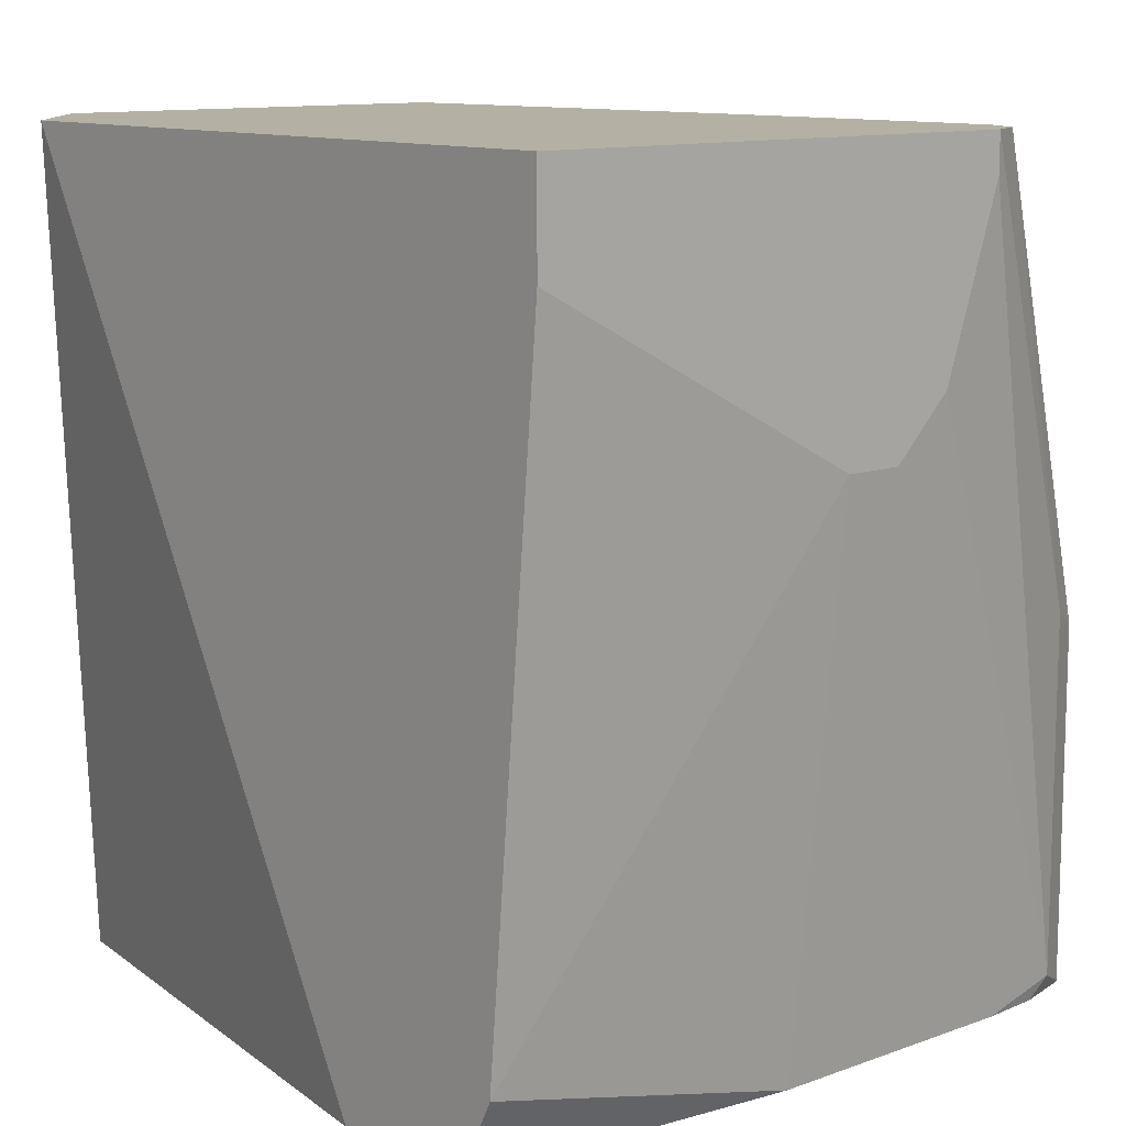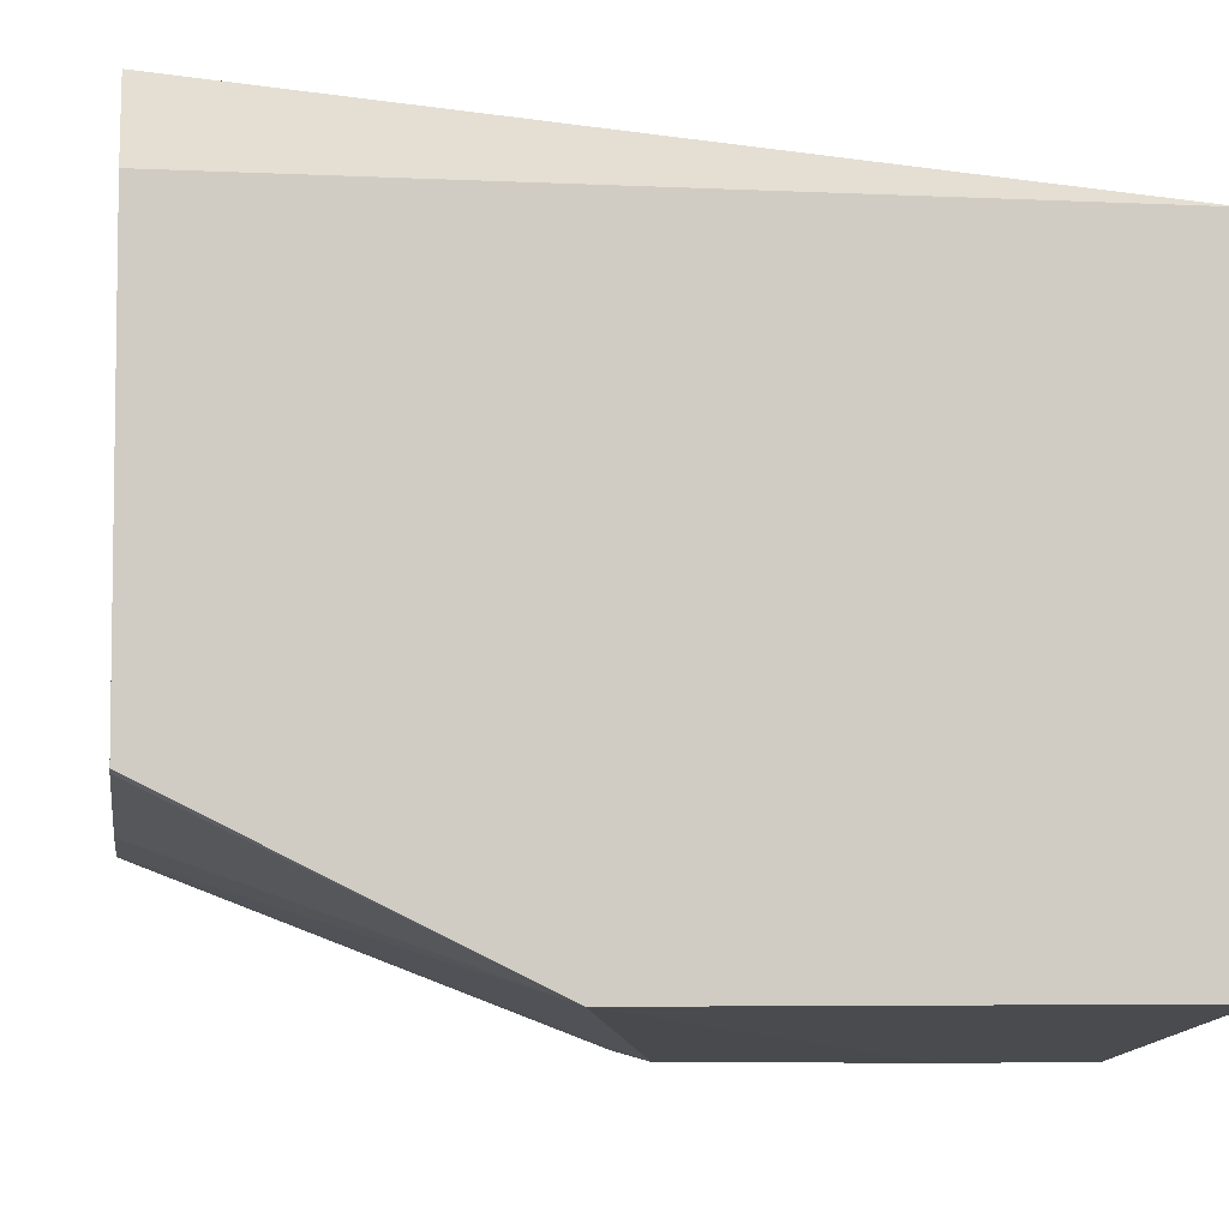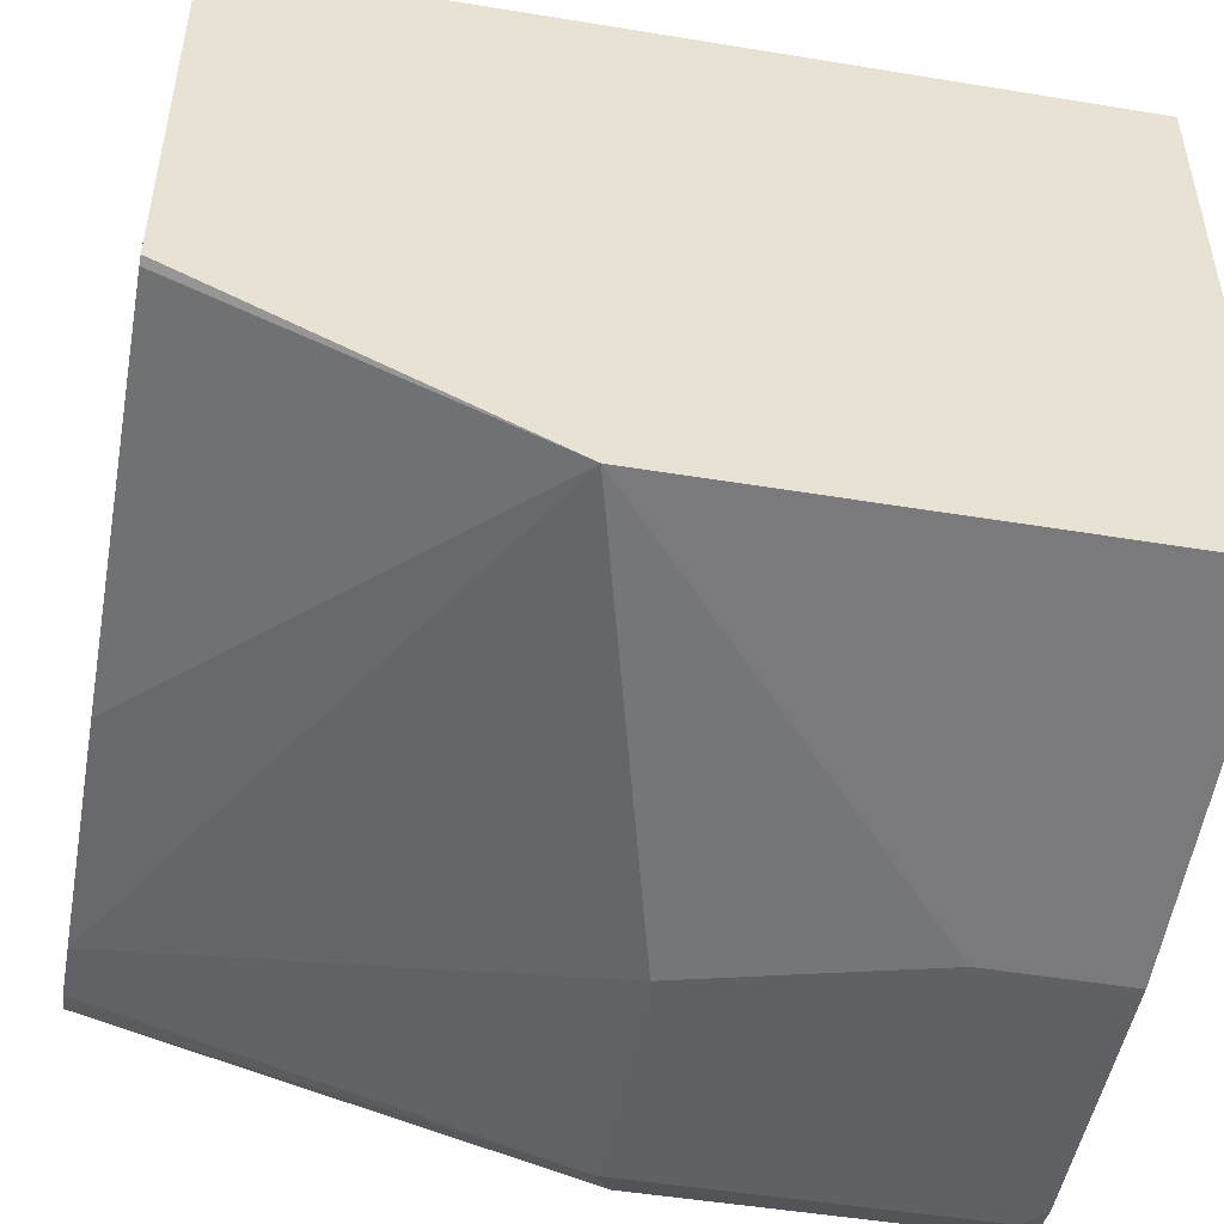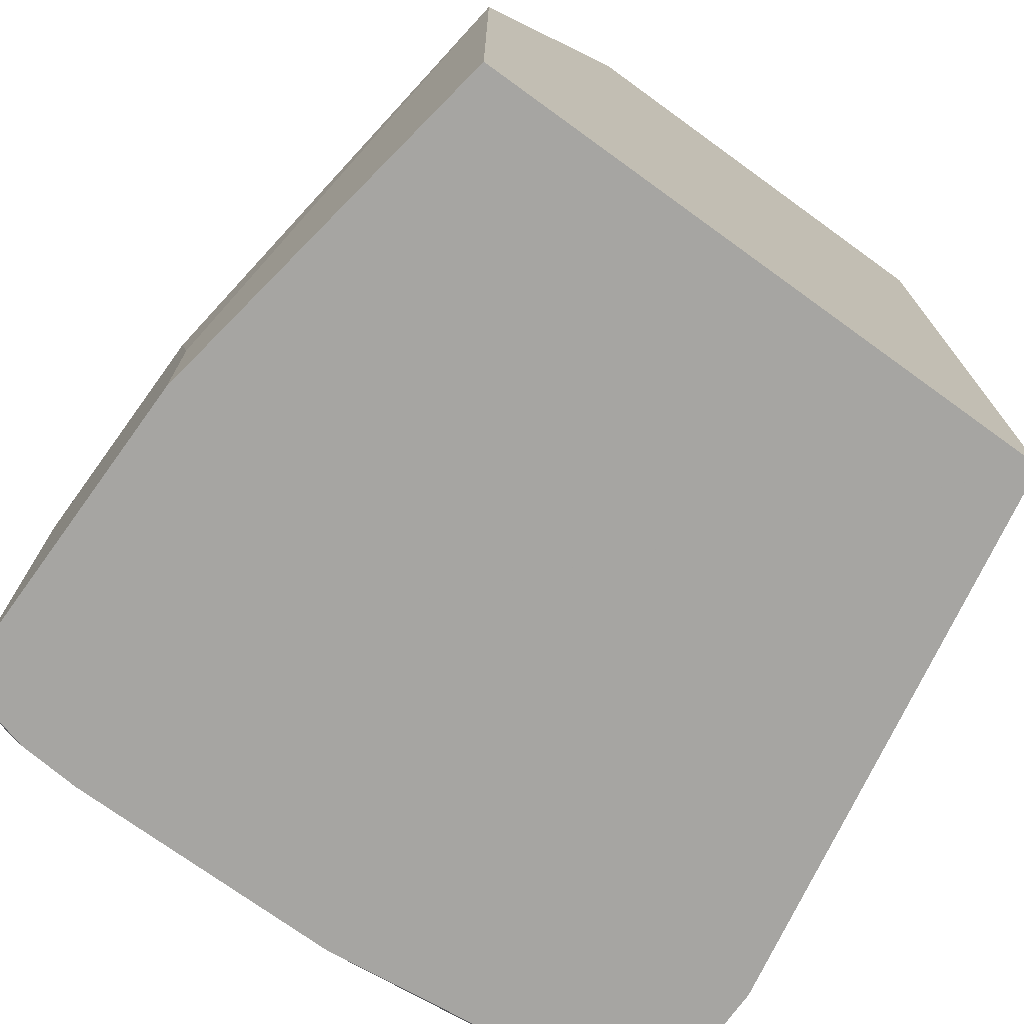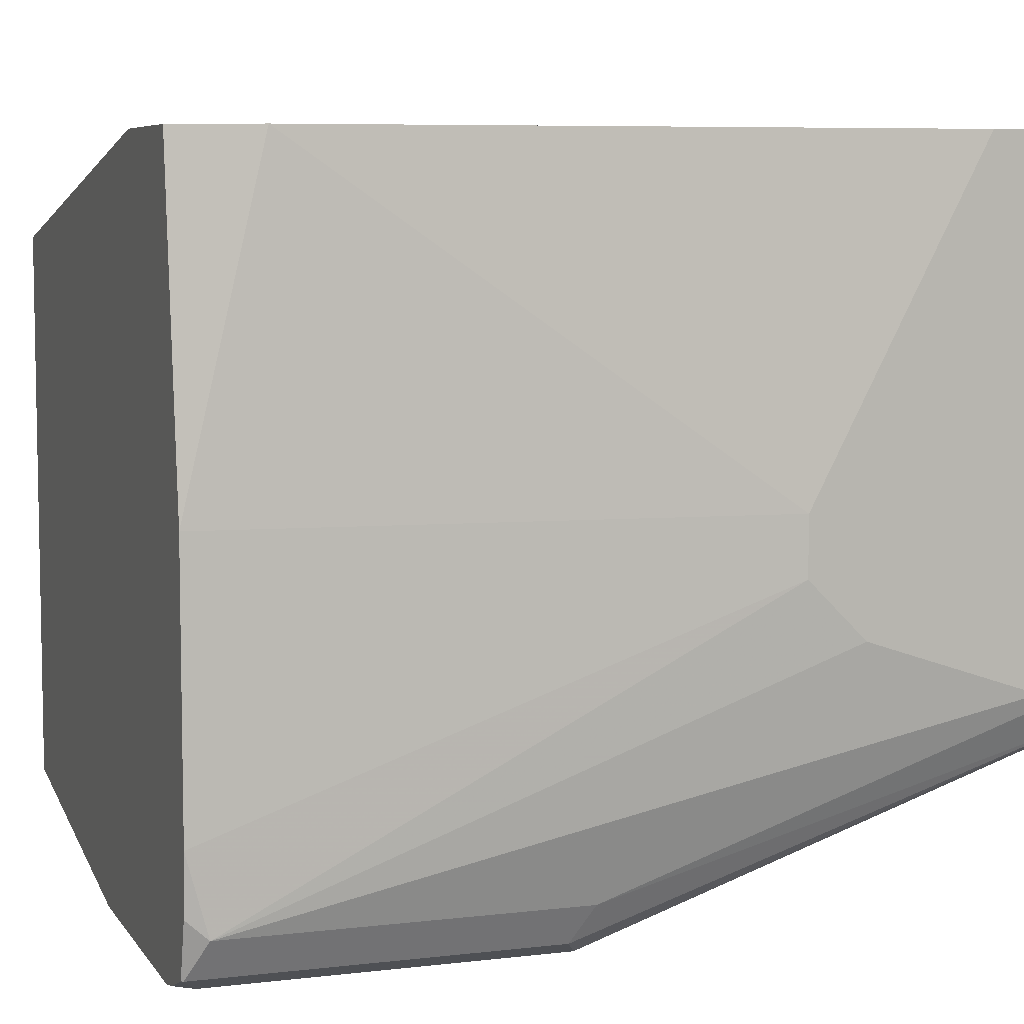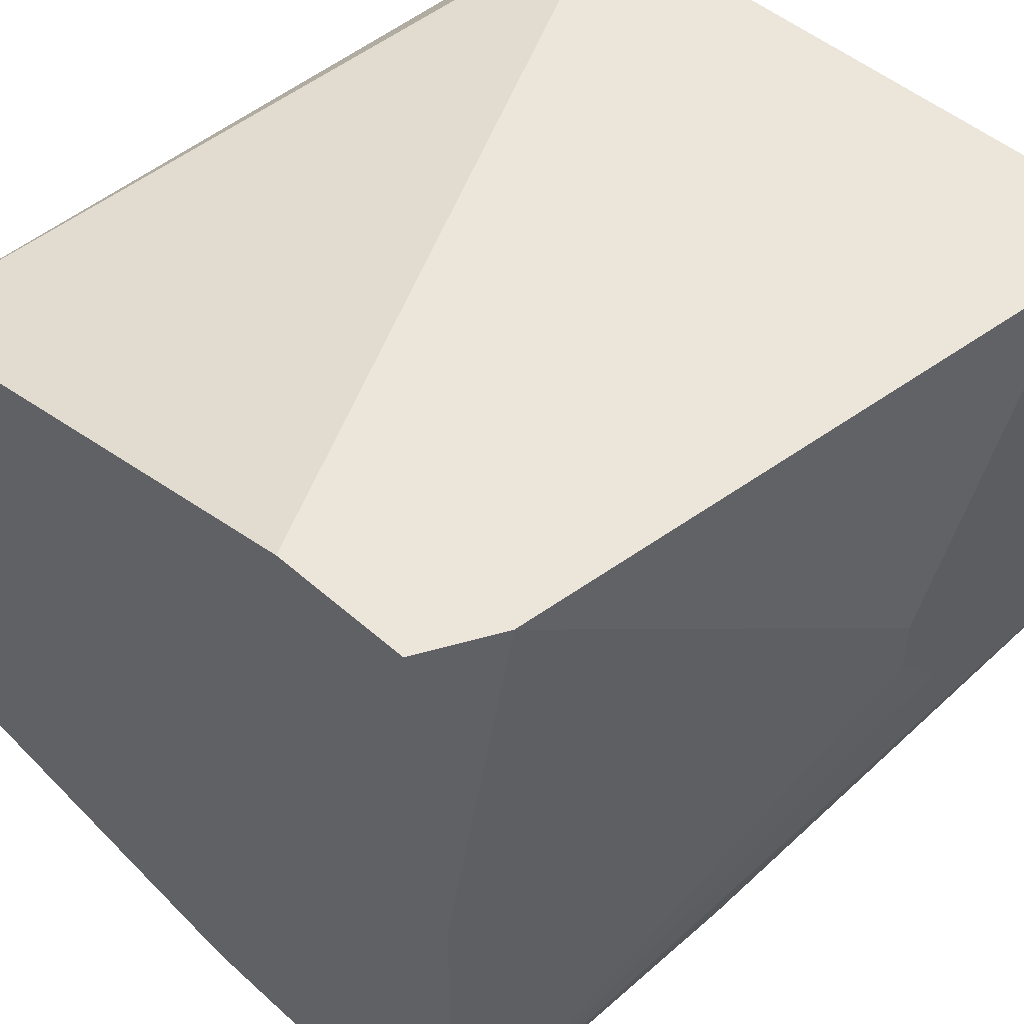
<metadata>
{"format":"obj","ext":"obj","renderer":"f3d","projection":"perspective","resolution":1024,"background":"white","views":[{"elev":11.4,"azim":-131.4,"up":"+Z"},{"elev":-5.5,"azim":81.5,"up":"+Y"},{"elev":-49.4,"azim":79.7,"up":"+Y"},{"elev":-73.7,"azim":54.1,"up":"+Z"},{"elev":6.7,"azim":-109.3,"up":"+Y"},{"elev":47.1,"azim":-134.7,"up":"+Y"}]}
</metadata>
<code>
v -0.2402 -0.2802 -0.2671
v -0.2402 -0.1054 -0.2671
v -0.2402 -0.2802 -0.2802
v -0.2202 -0.3402 -0.4203
v -0.2336 -0.2933 -0.2671
v -0.008756 -0.1054 -0.2671
v -0.2402 -0.1054 -0.3002
v -0.2402 -0.2602 -0.3403
v -0.2202 -0.3402 -0.5404
v -0.2135 -0.3536 -0.427
v -0.2335 -0.2935 -0.2671
v -0.01024 -0.1054 -0.2701
v 0.02968 -0.1401 -0.2671
v 0.02968 -0.1401 -0.5478
v -0.2402 -0.2202 -0.3603
v -0.2202 -0.1054 -0.5204
v -0.2402 -0.2402 -0.3603
v -0.2202 -0.3129 -0.5478
v -0.2185 -0.3337 -0.5478
v -0.2135 -0.3536 -0.5471
v -0.2001 -0.3602 -0.4203
v -0.2333 -0.2937 -0.2671
v -0.1557 -0.1054 -0.5478
v 0.02968 -0.2841 -0.2671
v 0.02968 -0.3402 -0.5478
v -0.2202 -0.2202 -0.5478
v -0.2068 -0.1054 -0.5471
v -0.2132 -0.3533 -0.5478
v -0.2129 -0.3537 -0.5478
v -0.2001 -0.3602 -0.5404
v -0.1201 -0.3602 -0.4203
v -0.2202 -0.3002 -0.2671
v -0.2065 -0.1054 -0.5478
v 0.02693 -0.2851 -0.2671
v 0.02968 -0.3402 -0.3803
v -0.1001 -0.3602 -0.5478
v -0.2001 -0.3586 -0.5478
v -0.1928 -0.3602 -0.5478
v -0.1001 -0.3602 -0.5004
v -0.2001 -0.3002 -0.2671
v -0.1132 -0.2967 -0.2671
f 15 26 18
f 15 16 26
f 35 41 40
f 14 33 23
f 14 26 33
f 14 18 26
f 14 19 18
f 14 38 37
f 14 29 28
f 14 37 29
f 14 36 38
f 14 25 36
f 13 25 14
f 13 35 25
f 15 18 17
f 13 24 35
f 14 28 19
f 16 27 26
f 21 32 22
f 20 28 29
f 12 14 23
f 34 41 35
f 31 35 40
f 31 39 35
f 30 37 38
f 29 37 30
f 26 27 33
f 25 39 36
f 25 35 39
f 24 34 35
f 21 40 32
f 21 31 40
f 21 39 31
f 21 36 39
f 21 38 36
f 21 30 38
f 20 29 30
f 19 28 20
f 11 21 22
f 2 16 7
f 10 30 21
f 1 24 13
f 1 34 24
f 1 41 34
f 1 40 41
f 1 32 40
f 1 22 32
f 1 11 22
f 1 13 6
f 1 5 11
f 1 9 4
f 1 8 3
f 1 17 8
f 1 15 17
f 1 7 15
f 1 2 7
f 10 21 11
f 1 4 5
f 1 6 2
f 1 3 9
f 2 12 23
f 2 6 12
f 10 20 30
f 9 17 18
f 9 19 20
f 8 17 9
f 7 16 15
f 6 14 12
f 6 13 14
f 9 18 19
f 4 10 11
f 4 20 10
f 4 9 20
f 3 8 9
f 2 27 16
f 2 33 27
f 4 11 5
f 2 23 33

</code>
